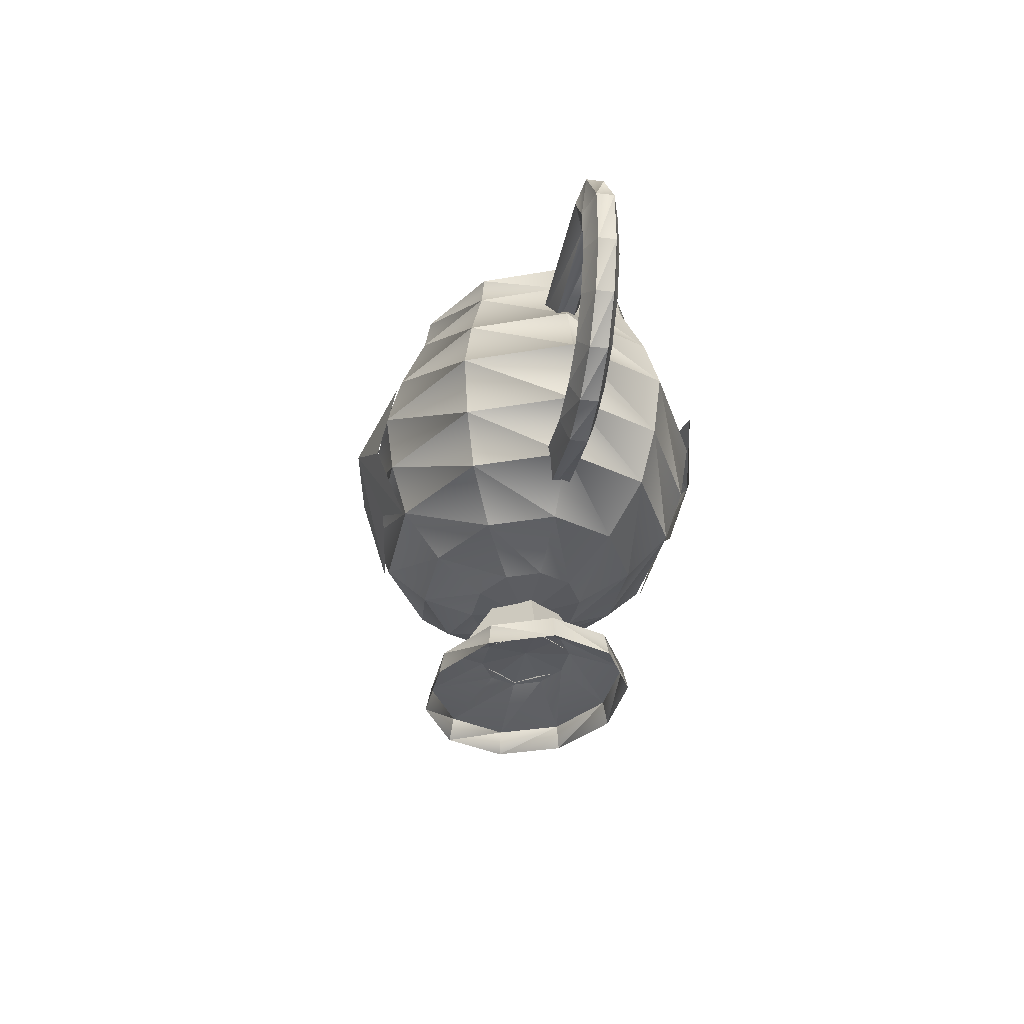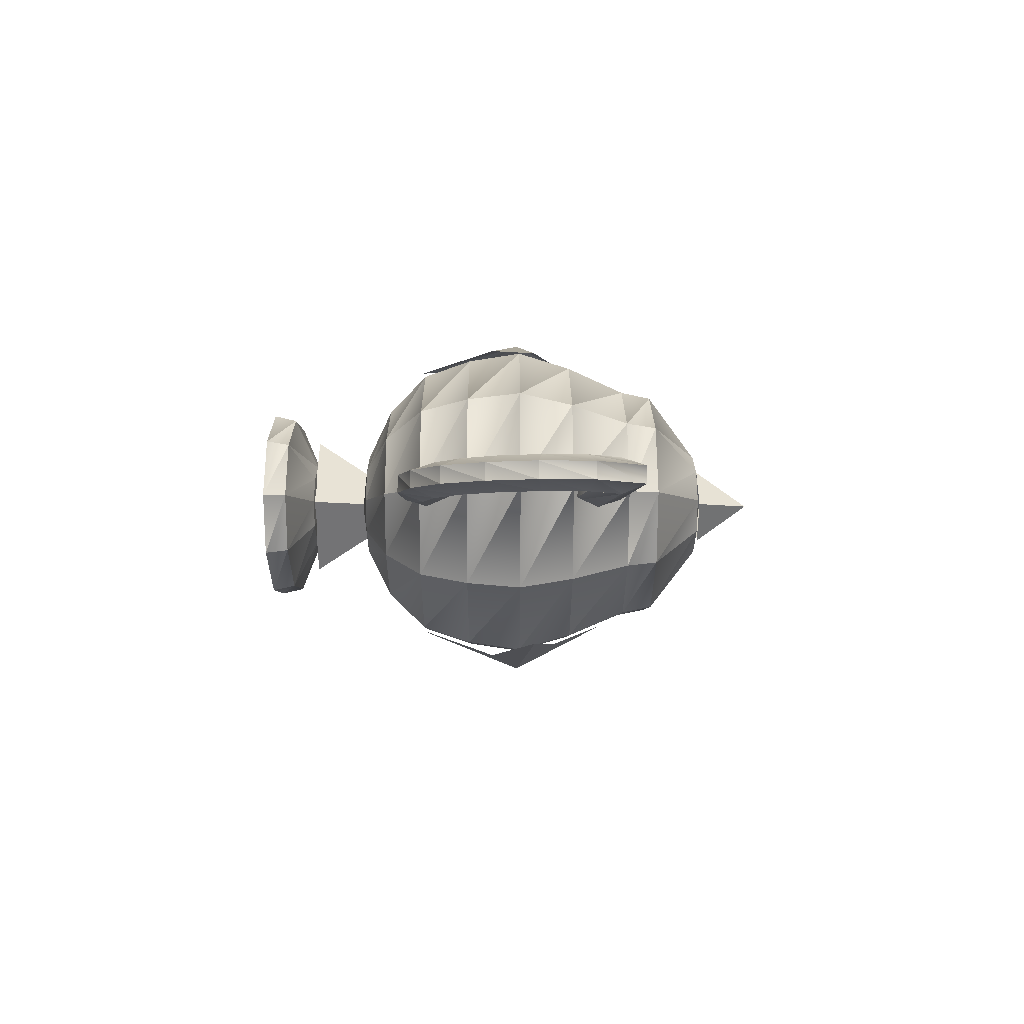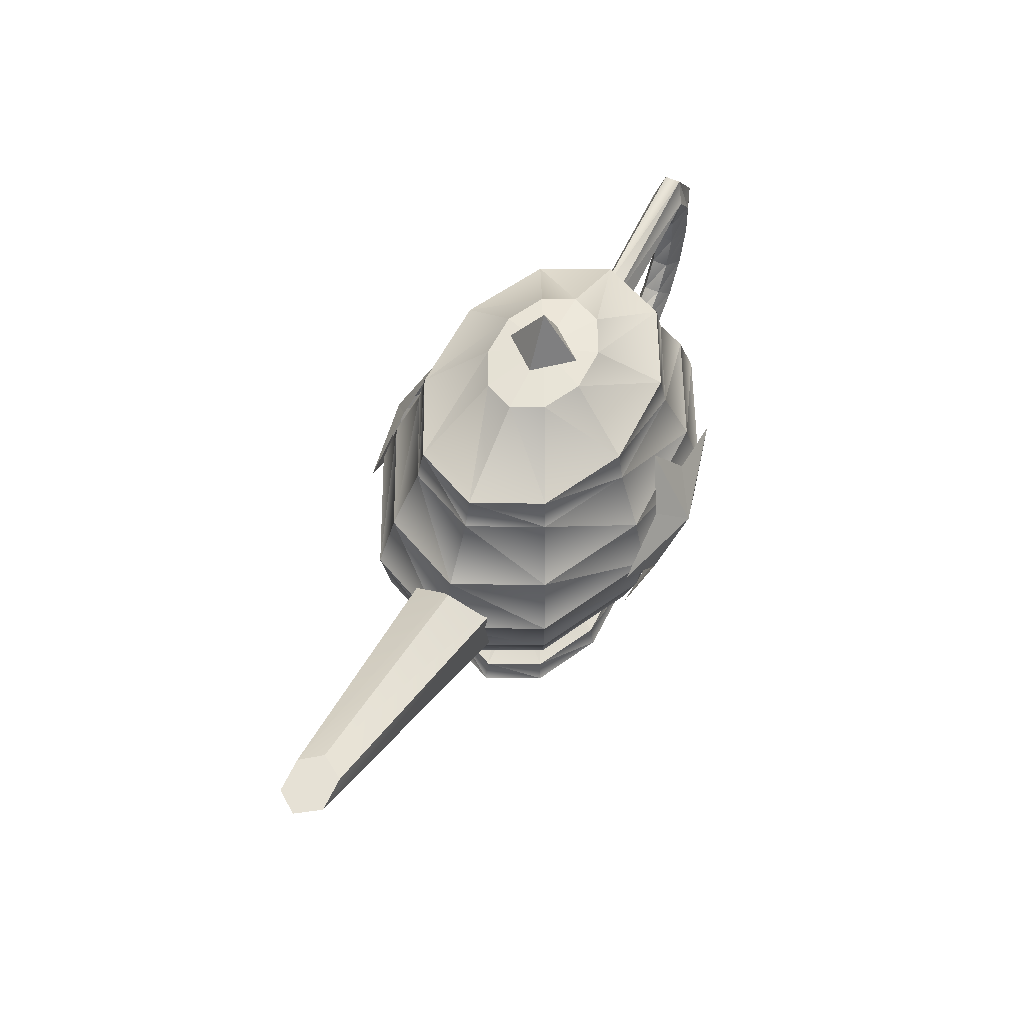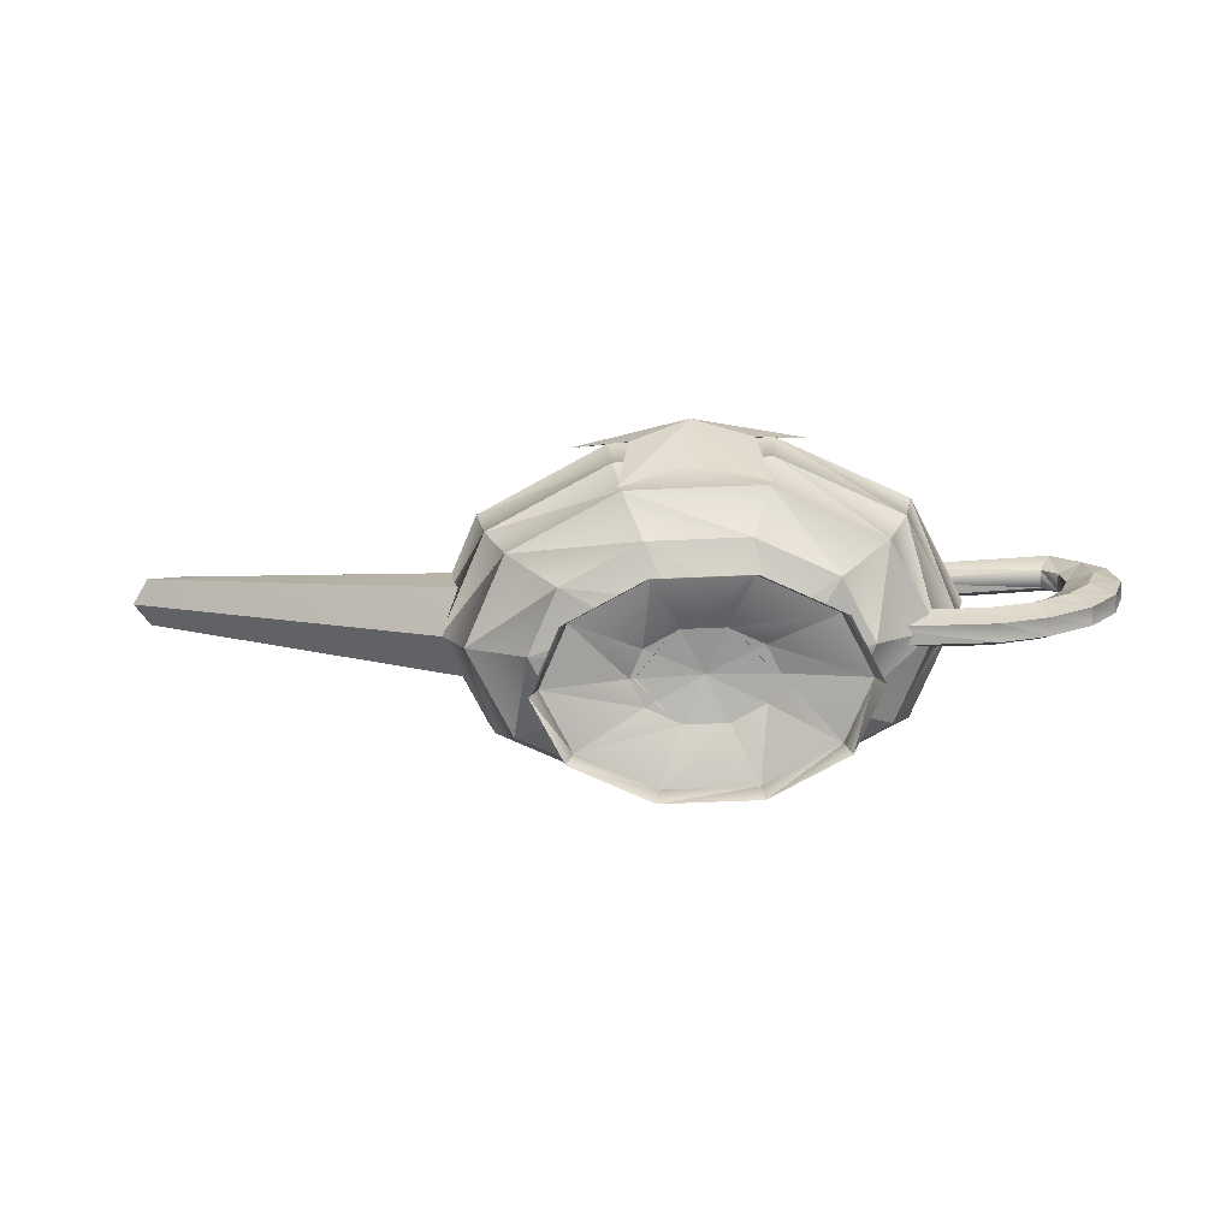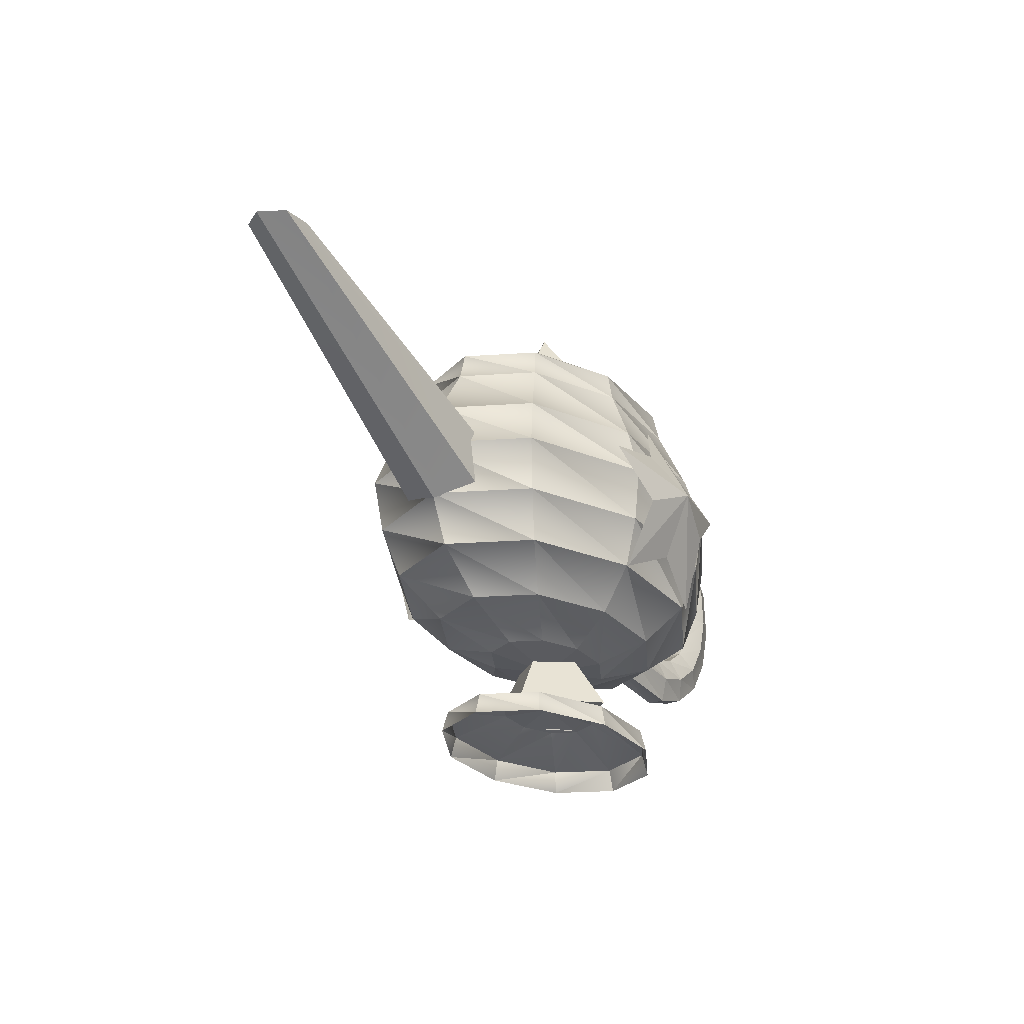
<metadata>
{"format":"obj","ext":"obj","renderer":"f3d","projection":"perspective","resolution":1024,"background":"white","views":[{"elev":-29.9,"azim":79.3,"up":"+Y"},{"elev":-4.7,"azim":89.8,"up":"+Z"},{"elev":56.0,"azim":-64.0,"up":"+Y"},{"elev":-75.7,"azim":2.3,"up":"+Y"},{"elev":-26.7,"azim":-58.7,"up":"+Y"}]}
</metadata>
<code>
o Mesh_0341
v -0.00015 0.3963 0
v -0.00015 0.3163 0.05657
v -0.04914 0.3163 0
v 0.04884 0.3163 0
v -0.00015 0.3163 -0.05657
v 0.1014 -0.136 0.2076
v -0.00015 0.01627 0.2689
v 0.08399 -0.02355 0.2476
v -0.00015 -0.08469 0.2261
v -0.00015 0.01627 -0.2689
v -0.000159 0.1523 -0.1991
v -0.05215 0.07536 -0.23
v 0.05185 0.07536 -0.23
v -0.000159 0.1523 0.1991
v -0.05215 0.07536 0.23
v 0.05185 0.07536 0.23
v -0.1645 0.04366 0.2304
v -0.08429 -0.02355 0.2476
v 0.1642 0.04366 0.2304
v -0.1017 -0.136 0.2076
v 0.1014 -0.136 -0.2076
v 0.08399 -0.02355 -0.2476
v -0.00015 -0.08469 -0.2261
v 0.1642 0.04366 -0.2304
v -0.1017 -0.136 -0.2076
v -0.08429 -0.02355 -0.2476
v -0.1645 0.04366 -0.2304
v 0.09625 0.3063 0.04795
v 0 0.319 0
v 0.119 0.3063 0
v 0.03676 0.3063 0.07759
v -0.03676 0.3063 0.07759
v 0.09625 0.3063 -0.04795
v -0.09625 0.3063 0.04795
v -0.119 0.3063 0
v 0.03676 0.3063 -0.07759
v -0.09625 0.3063 -0.04795
v -0.03676 0.3063 -0.07759
v 0.09625 -0.2263 -0.04795
v 0 -0.239 -0
v 0.119 -0.2263 -0
v 0.03676 -0.2263 -0.07759
v -0.03676 -0.2263 -0.07759
v 0.09625 -0.2263 0.04795
v -0.09625 -0.2263 -0.04795
v -0.119 -0.2263 -0
v 0.03676 -0.2263 0.07759
v -0.09625 -0.2263 0.04795
v -0.03676 -0.2263 0.07759
v 0.0766 -0.312 0.03816
v 0 -0.3028 -0
v 0.09468 -0.312 -0
v 0.02926 -0.312 0.06175
v -0.02926 -0.312 0.06175
v 0.0766 -0.312 -0.03816
v -0.0766 -0.312 0.03816
v -0.09468 -0.312 -0
v 0.02926 -0.312 -0.06175
v -0.0766 -0.312 -0.03816
v -0.02926 -0.312 -0.06175
v -0.7397 0.1961 0.03614
v -0.7642 0.1929 0
v -0.7169 0.1991 0
v -0.7888 0.1897 -0.03252
v -0.8116 0.1867 0
v -0.7397 0.1961 -0.03252
v -0.7888 0.1897 0.03614
v -0.00015 -0.1765 -0.01727
v -0.00015 -0.3119 -0.1049
v 0.08794 -0.3119 -0
v 0.01435 -0.1765 -0
v -0.01465 -0.1765 -0
v -0.08823 -0.3119 -0
v -0.00015 -0.3119 0.1049
v -0.00015 -0.1765 0.01727
v -0.2448 0.007903 0.06782
v -0.2103 -0.1016 0.06782
v -0.2103 -0.1016 -0.06966
v -0.2448 0.007903 -0.06966
v -0.1595 -0.1667 -0
v -0.2261 0.04478 0
v 0.2184 -0.1536 0.01282
v 0.2339 -0.1193 0.02565
v 0.3902 -0.16 0.01282
v 0.3828 -0.1231 0.02565
v 0.4602 -0.1377 0.01282
v 0.4442 -0.1037 0.02565
v 0.5237 -0.09277 0.01282
v 0.4967 -0.06661 0.02565
v 0.5671 -0.02985 0.01282
v 0.5331 -0.01364 0.02565
v 0.5891 0.04263 0.01282
v 0.5519 0.0479 0.02565
v 0.5845 0.1226 0.01282
v 0.5485 0.1119 0.02565
v 0.5257 0.1944 0.01282
v 0.5092 0.1607 0.02565
v 0.2301 0.1689 0.01282
v 0.2397 0.1326 0.02565
v 0.2492 0.09622 0.01282
v 0.4927 0.1269 0.01282
v 0.5124 0.1012 0.01282
v 0.5147 0.05316 0.01282
v 0.4992 0.002563 0.01282
v 0.4697 -0.04045 0.01282
v 0.4283 -0.06962 0.01282
v 0.3754 -0.08629 0.01282
v 0.2494 -0.08509 0.01282
v 0.2492 0.09622 -0.01282
v 0.4927 0.1269 -0.01282
v 0.5124 0.1012 -0.01282
v 0.5147 0.05316 -0.01282
v 0.4992 0.002563 -0.01282
v 0.4697 -0.04045 -0.01282
v 0.4283 -0.06962 -0.01282
v 0.3754 -0.08629 -0.01282
v 0.2494 -0.08509 -0.01282
v 0.2397 0.1326 -0.02565
v 0.5092 0.1607 -0.02565
v 0.5485 0.1119 -0.02565
v 0.5519 0.0479 -0.02565
v 0.5331 -0.01364 -0.02565
v 0.4967 -0.06661 -0.02565
v 0.4442 -0.1037 -0.02565
v 0.3828 -0.1231 -0.02565
v 0.2339 -0.1193 -0.02565
v 0.2301 0.1689 -0.01282
v 0.5257 0.1944 -0.01282
v 0.5845 0.1226 -0.01282
v 0.5891 0.04263 -0.01282
v 0.5671 -0.02985 -0.01282
v 0.5237 -0.09277 -0.01282
v 0.4602 -0.1377 -0.01282
v 0.3902 -0.16 -0.01282
v 0.2184 -0.1536 -0.01282
v 0.2601 0.232 0
v 0.2104 0.232 0.1048
v 0.08038 0.232 0.1696
v -0.08038 0.232 0.1696
v -0.2104 0.232 0.1048
v -0.2601 0.232 0
v -0.2104 0.232 -0.1048
v -0.08038 0.232 -0.1696
v 0.08038 0.232 -0.1696
v 0.2104 0.232 -0.1048
v 0.2741 0.1868 0
v 0.2217 0.1868 0.1105
v 0.0847 0.1868 0.1788
v -0.0847 0.1868 0.1788
v -0.2217 0.1868 0.1105
v -0.2741 0.1868 0
v -0.2217 0.1868 -0.1105
v -0.0847 0.1868 -0.1788
v 0.0847 0.1868 -0.1788
v 0.2217 0.1868 -0.1105
v 0.1831 -0.1895 -0.09121
v 0.2263 -0.1895 -0
v 0.1831 -0.1895 0.09121
v 0.06993 -0.1895 0.1476
v -0.06993 -0.1895 0.1476
v -0.1831 -0.1895 0.09121
v -0.2263 -0.1895 -0
v -0.1831 -0.1895 -0.09121
v -0.06993 -0.1895 -0.1476
v 0.06993 -0.1895 -0.1476
v 0.252 -0.1322 -0.1255
v 0.3115 -0.1322 -0
v 0.252 -0.1322 0.1255
v 0.09625 -0.1322 0.2031
v -0.09625 -0.1322 0.2031
v -0.252 -0.1322 0.1255
v -0.3115 -0.1322 -0
v -0.252 -0.1322 -0.1255
v -0.09625 -0.1322 -0.2031
v 0.09625 -0.1322 -0.2031
v 0.2814 -0.06003 -0.1402
v 0.3478 -0.06004 -0
v 0.2814 -0.06004 0.1402
v 0.1075 -0.06004 0.2269
v -0.1075 -0.06004 0.2269
v -0.2814 -0.06004 0.1402
v -0.3478 -0.06004 -0
v -0.2814 -0.06003 -0.1402
v -0.1075 -0.06003 -0.2269
v 0.1075 -0.06003 -0.2269
v 0.2959 0.02 -0.1474
v 0.3658 0.02 0
v 0.2959 0.02 0.1474
v 0.113 0.02 0.2385
v -0.113 0.02 0.2385
v -0.2959 0.02 0.1474
v -0.3658 0.02 0
v -0.2959 0.02 -0.1474
v -0.113 0.02 -0.2385
v 0.113 0.02 -0.2385
v 0.2673 0.1 -0.1332
v 0.3305 0.1 0
v 0.2673 0.1 0.1332
v 0.1021 0.1 0.2155
v -0.1021 0.1 0.2155
v -0.2673 0.1 0.1332
v -0.3305 0.1 0
v -0.2673 0.1 -0.1332
v -0.1021 0.1 -0.2155
v 0.1021 0.1 -0.2155
v 0.207 -0.3453 -0
v 0.1675 -0.3453 0.08344
v 0.06397 -0.3453 0.135
v -0.06397 -0.3453 0.135
v -0.1675 -0.3453 0.08344
v -0.207 -0.3453 -0
v -0.1675 -0.3453 -0.08344
v -0.06397 -0.3453 -0.135
v 0.06397 -0.3453 -0.135
v 0.1675 -0.3453 -0.08344
v 0.2181 -0.3783 -0
v 0.1765 -0.3783 0.08792
v 0.06741 -0.3783 0.1423
v -0.06741 -0.3783 0.1423
v -0.1765 -0.3783 0.08792
v -0.2181 -0.3783 -0
v -0.1765 -0.3783 -0.08792
v -0.06741 -0.3783 -0.1423
v 0.06741 -0.3783 -0.1423
v 0.1765 -0.3783 -0.08792
f 1 3 2
f 2 4 1
f 1 4 5
f 5 3 1
f 6 8 7
f 9 6 7
f 10 12 11
f 10 11 13
f 14 15 7
f 16 14 7
f 15 17 7
f 17 18 7
f 19 16 7
f 18 20 7
f 20 9 7
f 8 19 7
f 10 22 21
f 10 21 23
f 10 24 22
f 10 23 25
f 10 25 26
f 10 13 24
f 10 26 27
f 10 27 12
f 28 30 29
f 31 28 29
f 32 31 29
f 30 33 29
f 34 32 29
f 35 34 29
f 33 36 29
f 37 35 29
f 38 37 29
f 36 38 29
f 39 41 40
f 42 39 40
f 43 42 40
f 41 44 40
f 45 43 40
f 46 45 40
f 44 47 40
f 48 46 40
f 49 48 40
f 47 49 40
f 50 52 51
f 53 50 51
f 54 53 51
f 52 55 51
f 56 54 51
f 57 56 51
f 55 58 51
f 59 57 51
f 60 59 51
f 58 60 51
f 61 63 62
f 64 65 62
f 62 63 66
f 62 65 67
f 62 67 61
f 66 64 62
f 68 70 69
f 68 71 70
f 72 69 73
f 72 68 69
f 74 71 75
f 74 70 71
f 73 75 72
f 73 74 75
f 76 67 77
f 76 61 67
f 78 66 79
f 78 64 66
f 80 67 65
f 80 77 67
f 81 66 63
f 81 79 66
f 76 63 61
f 76 81 63
f 78 65 64
f 78 80 65
f 82 84 83
f 83 84 85
f 84 86 85
f 85 86 87
f 86 88 87
f 87 88 89
f 88 90 89
f 89 90 91
f 90 92 91
f 91 92 93
f 92 94 93
f 93 94 95
f 94 96 95
f 95 96 97
f 96 98 97
f 97 98 99
f 100 101 99
f 99 101 97
f 101 102 97
f 97 102 95
f 102 103 95
f 95 103 93
f 103 104 93
f 93 104 91
f 104 105 91
f 91 105 89
f 105 106 89
f 89 106 87
f 106 107 87
f 87 107 85
f 107 108 85
f 85 108 83
f 109 110 100
f 100 110 101
f 110 111 101
f 101 111 102
f 111 112 102
f 102 112 103
f 112 113 103
f 103 113 104
f 113 114 104
f 104 114 105
f 114 115 105
f 105 115 106
f 115 116 106
f 106 116 107
f 116 117 107
f 107 117 108
f 118 119 109
f 109 119 110
f 119 120 110
f 110 120 111
f 120 121 111
f 111 121 112
f 121 122 112
f 112 122 113
f 122 123 113
f 113 123 114
f 123 124 114
f 114 124 115
f 124 125 115
f 115 125 116
f 125 126 116
f 116 126 117
f 127 128 118
f 118 128 119
f 128 129 119
f 119 129 120
f 129 130 120
f 120 130 121
f 130 131 121
f 121 131 122
f 131 132 122
f 122 132 123
f 132 133 123
f 123 133 124
f 133 134 124
f 124 134 125
f 134 135 125
f 125 135 126
f 135 134 82
f 82 134 84
f 134 133 84
f 84 133 86
f 133 132 86
f 86 132 88
f 132 131 88
f 88 131 90
f 131 130 90
f 90 130 92
f 130 129 92
f 92 129 94
f 129 128 94
f 94 128 96
f 128 127 96
f 96 127 98
f 30 28 136
f 136 28 137
f 28 31 137
f 137 31 138
f 31 32 138
f 138 32 139
f 32 34 139
f 139 34 140
f 34 35 140
f 140 35 141
f 35 37 141
f 141 37 142
f 37 38 142
f 142 38 143
f 38 36 143
f 143 36 144
f 36 33 144
f 144 33 145
f 33 30 145
f 145 30 136
f 136 137 146
f 146 137 147
f 137 138 147
f 147 138 148
f 138 139 148
f 148 139 149
f 139 140 149
f 149 140 150
f 140 141 150
f 150 141 151
f 141 142 151
f 151 142 152
f 142 143 152
f 152 143 153
f 143 144 153
f 153 144 154
f 144 145 154
f 154 145 155
f 145 136 155
f 155 136 146
f 156 157 39
f 39 157 41
f 157 158 41
f 41 158 44
f 158 159 44
f 44 159 47
f 159 160 47
f 47 160 49
f 160 161 49
f 49 161 48
f 161 162 48
f 48 162 46
f 162 163 46
f 46 163 45
f 163 164 45
f 45 164 43
f 164 165 43
f 43 165 42
f 165 156 42
f 42 156 39
f 166 167 156
f 156 167 157
f 167 168 157
f 157 168 158
f 168 169 158
f 158 169 159
f 169 170 159
f 159 170 160
f 170 171 160
f 160 171 161
f 171 172 161
f 161 172 162
f 172 173 162
f 162 173 163
f 173 174 163
f 163 174 164
f 174 175 164
f 164 175 165
f 175 166 165
f 165 166 156
f 176 177 166
f 166 177 167
f 177 178 167
f 167 178 168
f 178 179 168
f 168 179 169
f 179 180 169
f 169 180 170
f 180 181 170
f 170 181 171
f 181 182 171
f 171 182 172
f 182 183 172
f 172 183 173
f 183 184 173
f 173 184 174
f 184 185 174
f 174 185 175
f 185 176 175
f 175 176 166
f 186 187 176
f 176 187 177
f 187 188 177
f 177 188 178
f 188 189 178
f 178 189 179
f 189 190 179
f 179 190 180
f 190 191 180
f 180 191 181
f 191 192 181
f 181 192 182
f 192 193 182
f 182 193 183
f 193 194 183
f 183 194 184
f 194 195 184
f 184 195 185
f 195 186 185
f 185 186 176
f 196 197 186
f 186 197 187
f 197 198 187
f 187 198 188
f 198 199 188
f 188 199 189
f 199 200 189
f 189 200 190
f 200 201 190
f 190 201 191
f 201 202 191
f 191 202 192
f 202 203 192
f 192 203 193
f 203 204 193
f 193 204 194
f 204 205 194
f 194 205 195
f 205 196 195
f 195 196 186
f 155 146 196
f 196 146 197
f 146 147 197
f 197 147 198
f 147 148 198
f 198 148 199
f 148 149 199
f 199 149 200
f 149 150 200
f 200 150 201
f 150 151 201
f 201 151 202
f 151 152 202
f 202 152 203
f 152 153 203
f 203 153 204
f 153 154 204
f 204 154 205
f 154 155 205
f 205 155 196
f 52 50 206
f 206 50 207
f 50 53 207
f 207 53 208
f 53 54 208
f 208 54 209
f 54 56 209
f 209 56 210
f 56 57 210
f 210 57 211
f 57 59 211
f 211 59 212
f 59 60 212
f 212 60 213
f 60 58 213
f 213 58 214
f 58 55 214
f 214 55 215
f 55 52 215
f 215 52 206
f 206 207 216
f 216 207 217
f 207 208 217
f 217 208 218
f 208 209 218
f 218 209 219
f 209 210 219
f 219 210 220
f 210 211 220
f 220 211 221
f 211 212 221
f 221 212 222
f 212 213 222
f 222 213 223
f 213 214 223
f 223 214 224
f 214 215 224
f 224 215 225
f 215 206 225
f 225 206 216

</code>
